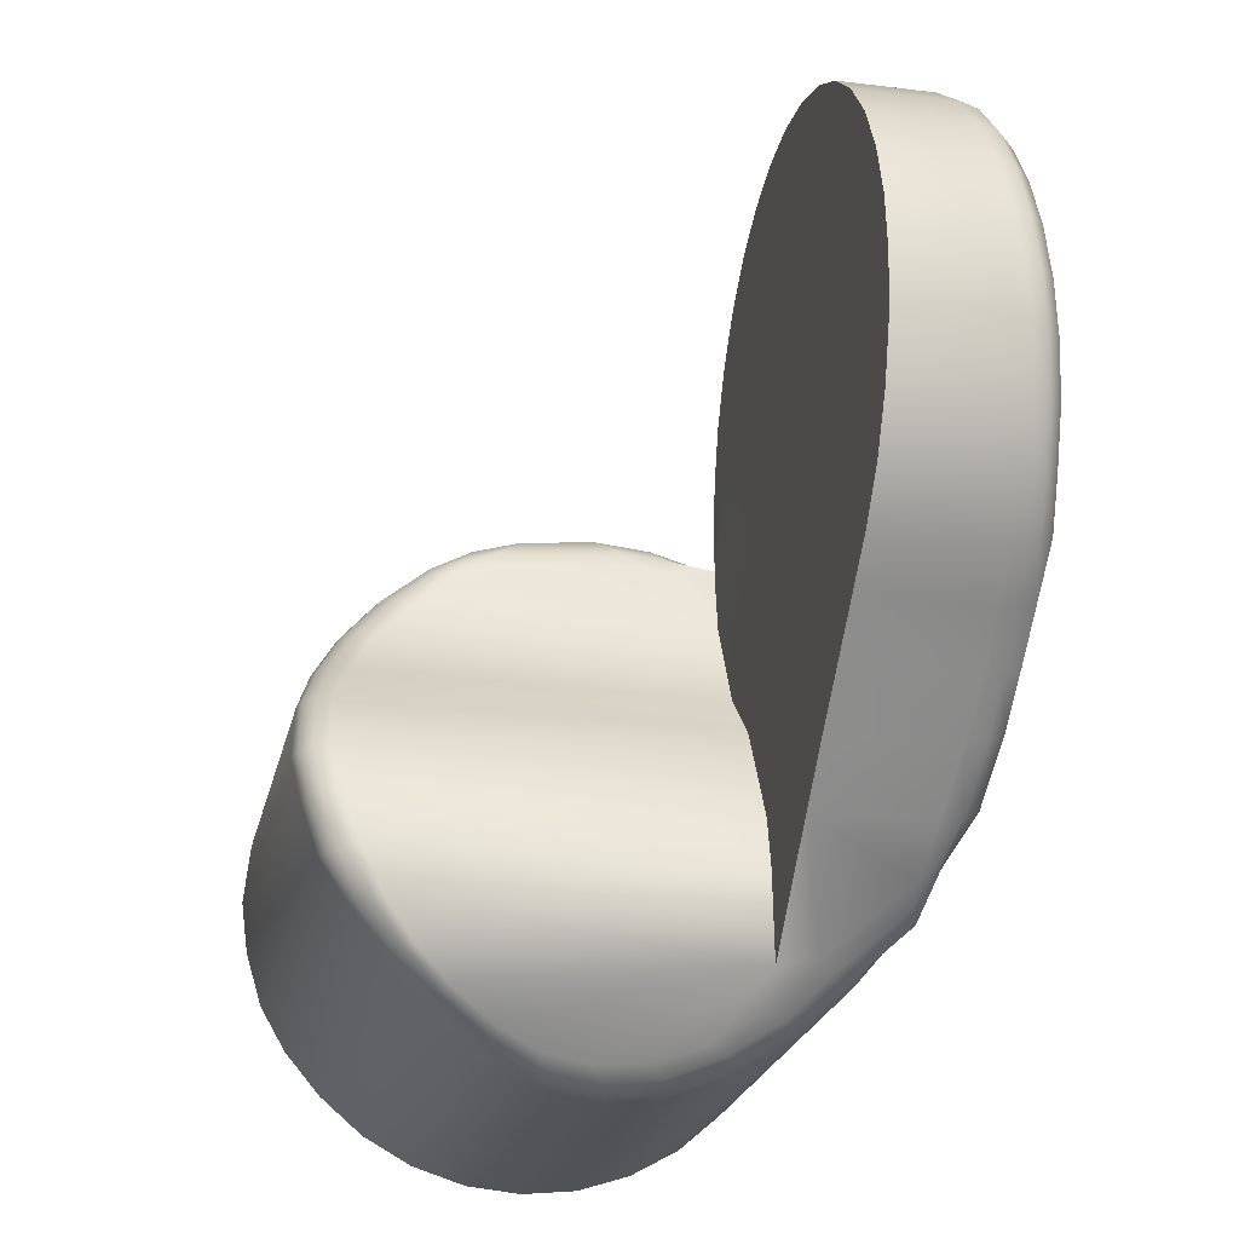
<metadata>
{"format":"obj","ext":"obj","renderer":"f3d","projection":"perspective","resolution":1024,"background":"white","views":[{"elev":-22.6,"azim":-102.2,"up":"+Z"}]}
</metadata>
<code>
o link5_phy_Cylinder.008
v -0.04098 -0.01713 -0.000168
v -0.04019 -0.01713 -0.008162
v -0.03786 -0.01713 -0.01585
v -0.03407 -0.01713 -0.02293
v -0.02898 -0.01713 -0.02914
v -0.02292 -0.01713 -0.03454
v -0.01628 -0.01713 -0.0405
v -0.009269 -0.01713 -0.04672
v -0.001688 -0.01713 -0.05376
v 0.02033 -0.04115 -0.03803
v 0.02276 -0.04077 -0.03424
v 0.04097 -0.01713 -0.000168
v 0.04019 -0.01713 0.007826
v 0.03785 -0.01713 0.01551
v 0.03407 -0.01713 0.0226
v 0.02897 -0.01713 0.02881
v 0.02276 -0.01713 0.0339
v 0.01568 -0.01713 0.03769
v 0.007992 -0.01713 0.04002
v -2e-06 -0.01713 0.04081
v -0.007996 -0.01713 0.04002
v -0.01568 -0.01713 0.03769
v -0.02277 -0.01713 0.0339
v -0.02898 -0.01713 0.02881
v -0.03407 -0.01713 0.0226
v -0.03786 -0.01713 0.01551
v -0.04019 -0.01713 0.007826
v 0.02019 -0.03996 -0.04893
v 0.01992 -0.041 -0.04191
v 0.0243 -0.04011 -0.03298
v 0.01795 -0.03689 -0.05652
v 0.0283 -0.03895 -0.02914
v 0.01786 -0.03369 -0.06263
v 0.03658 -0.034 -0.01823
v 0.03407 -0.03652 -0.02293
v 0.03785 -0.03205 -0.01585
v 0.03901 -0.02892 -0.01204
v 0.04031 -0.02272 -0.00695
v 0.04019 -0.0242 -0.008162
v 0.01352 -0.01713 -0.06818
v 0.04026 -0.017 -0.005025
v 0.02457 -0.01713 -0.03411
v 0.03233 -0.01713 -0.02694
v 0.01623 -0.01713 -0.04842
v 0.0394 -0.01713 -0.01395
v 0.01441 -0.01713 -0.05569
v -0.03486 -0.03868 0.000439
v -0.04098 -0.03261 -2.6e-05
v -0.03792 -0.03787 0.000376
v -0.04016 -0.03564 0.000206
v -0.03419 -0.0392 -0.006343
v -0.04019 -0.03322 -0.007997
v -0.03719 -0.03843 -0.007
v -0.03939 -0.03624 -0.007605
v -0.03221 -0.0397 -0.01286
v -0.03786 -0.0338 -0.01566
v -0.03503 -0.03897 -0.01409
v -0.0371 -0.03681 -0.01512
v -0.02899 -0.04016 -0.01887
v -0.03407 -0.03434 -0.02272
v -0.03153 -0.03947 -0.02063
v -0.03339 -0.03734 -0.02204
v -0.02465 -0.0408 -0.02482
v -0.02898 -0.0347 -0.02914
v -0.02717 -0.04005 -0.02731
v -0.0284 -0.03775 -0.02856
v -0.01912 -0.04084 -0.02978
v -0.02292 -0.0347 -0.03454
v -0.02137 -0.04007 -0.03249
v -0.02254 -0.03752 -0.03394
v -0.01258 -0.04084 -0.03567
v -0.01628 -0.03469 -0.0405
v -0.01478 -0.04007 -0.03841
v -0.01599 -0.03745 -0.03994
v -0.005793 -0.04084 -0.04205
v -0.009914 -0.03428 -0.04672
v -0.008314 -0.03981 -0.04471
v -0.00939 -0.0373 -0.04609
v 0.002172 -0.04001 -0.04894
v -0.001956 -0.0335 -0.05394
v -0.000648 -0.03893 -0.05173
v -0.001519 -0.03658 -0.05326
v 0.011 -0.03816 -0.0541
v 0.01075 -0.03407 -0.06292
v 0.01274 -0.03559 -0.05894
v 0.02623 -0.04137 -0.02914
v 0.03212 -0.03778 -0.0253
v 0.0306 -0.03953 -0.02335
v 0.03329 -0.0374 -0.02299
v 0.03221 -0.0397 -0.01286
v 0.03785 -0.03381 -0.01566
v 0.03503 -0.03897 -0.01409
v 0.0371 -0.03682 -0.01512
v 0.03419 -0.0392 -0.006343
v 0.04019 -0.03322 -0.007996
v 0.03719 -0.03843 -0.007
v 0.03938 -0.03624 -0.007605
v 0.03486 -0.03868 0.000439
v 0.04097 -0.03261 -2.5e-05
v 0.03792 -0.03787 0.000376
v 0.04016 -0.03565 0.000207
v 0.03419 -0.03816 0.00722
v 0.04019 -0.032 0.007945
v 0.03719 -0.0373 0.007753
v 0.03938 -0.03505 0.008018
v 0.03221 -0.03766 0.01374
v 0.03785 -0.03142 0.01561
v 0.03503 -0.03676 0.01485
v 0.0371 -0.03447 0.01553
v 0.02899 -0.0372 0.01975
v 0.03407 -0.03088 0.02267
v 0.03153 -0.03626 0.02138
v 0.03339 -0.03395 0.02245
v 0.02465 -0.0368 0.02502
v 0.02897 -0.0304 0.02886
v 0.02681 -0.03582 0.02711
v 0.02839 -0.03348 0.02852
v 0.01937 -0.03647 0.02934
v 0.02276 -0.03001 0.03395
v 0.02107 -0.03546 0.03181
v 0.02231 -0.0331 0.0335
v 0.01334 -0.03622 0.03255
v 0.01568 -0.02973 0.03772
v 0.01451 -0.03519 0.03531
v 0.01537 -0.03282 0.0372
v 0.0068 -0.03607 0.03453
v 0.007992 -0.02955 0.04005
v 0.007396 -0.03503 0.03746
v 0.007833 -0.03264 0.03948
v -2e-06 -0.03602 0.0352
v -2e-06 -0.02949 0.04083
v -2e-06 -0.03497 0.03818
v -2e-06 -0.03258 0.04025
v -0.006803 -0.03607 0.03453
v -0.007996 -0.02955 0.04005
v -0.007399 -0.03503 0.03746
v -0.007836 -0.03264 0.03948
v -0.01334 -0.03622 0.03255
v -0.01568 -0.02973 0.03772
v -0.01451 -0.03519 0.03531
v -0.01537 -0.03282 0.0372
v -0.01937 -0.03647 0.02934
v -0.02277 -0.03001 0.03395
v -0.02107 -0.03546 0.03181
v -0.02231 -0.0331 0.0335
v -0.02465 -0.0368 0.02502
v -0.02898 -0.0304 0.02886
v -0.02681 -0.03582 0.02711
v -0.0284 -0.03348 0.02852
v -0.02899 -0.0372 0.01975
v -0.03407 -0.03087 0.02267
v -0.03153 -0.03626 0.02138
v -0.03339 -0.03394 0.02245
v -0.03221 -0.03766 0.01374
v -0.03786 -0.03141 0.01561
v -0.03503 -0.03676 0.01485
v -0.0371 -0.03447 0.01553
v -0.03419 -0.03816 0.00722
v -0.04019 -0.032 0.007945
v -0.03719 -0.0373 0.007752
v -0.03939 -0.03505 0.008018
v 0.0246 0.04127 -0.04208
v 0.01923 0.03687 -0.04216
v 0.02195 0.04065 -0.04232
v 0.01999 0.03904 -0.04235
v 0.01636 0.03566 -0.04864
v 0.02142 0.04011 -0.04893
v 0.0171 0.03789 -0.04879
v 0.01895 0.03952 -0.04889
v 0.01494 0.03331 -0.0559
v 0.02004 0.03778 -0.05652
v 0.0157 0.03555 -0.05621
v 0.01757 0.03718 -0.05643
v 0.01461 0.03038 -0.06215
v 0.02012 0.03416 -0.06218
v 0.0159 0.03186 -0.06227
v 0.01768 0.03354 -0.06211
v 0.01569 0.02639 -0.06745
v 0.02174 0.02892 -0.06858
v 0.01692 0.02765 -0.06788
v 0.01914 0.02858 -0.06829
v 0.01791 0.02172 -0.07168
v 0.02497 0.02272 -0.07396
v 0.01964 0.02222 -0.07269
v 0.02223 0.02259 -0.07352
v 0.02079 0.01614 -0.07519
v 0.02845 0.01565 -0.07807
v 0.02283 0.01589 -0.07671
v 0.02564 0.01572 -0.07755
v 0.02363 0.009744 -0.0778
v 0.03146 0.007978 -0.08061
v 0.02577 0.008861 -0.07957
v 0.02863 0.008215 -0.08065
v 0.02473 0.002861 -0.07875
v 0.03241 0 -0.08146
v 0.02679 0.00143 -0.08047
v 0.0296 0.000383 -0.08151
v 0.02436 -0.00418 -0.07823
v 0.03176 -0.007978 -0.08062
v 0.02627 -0.006079 -0.0798
v 0.02898 -0.00747 -0.08071
v 0.02263 -0.01102 -0.07616
v 0.0289 -0.01565 -0.07808
v 0.02361 -0.01333 -0.07709
v 0.02615 -0.01503 -0.07765
v 0.01978 -0.01735 -0.07243
v 0.02549 -0.02272 -0.07395
v 0.02046 -0.02004 -0.07306
v 0.02278 -0.022 -0.07361
v 0.01443 -0.02301 -0.06704
v 0.02015 -0.02903 -0.06826
v 0.01491 -0.02603 -0.0674
v 0.01679 -0.02823 -0.068
v 0.04007 0.02036 -0.01021
v 0.04539 0.02249 -0.006782
v 0.04101 0.02139 -0.008473
v 0.04296 0.02217 -0.00722
v 0.04016 0.02374 -0.01295
v 0.04556 0.02892 -0.01204
v 0.04114 0.02633 -0.01249
v 0.04311 0.02823 -0.01216
v 0.03761 0.0298 -0.01958
v 0.04371 0.034 -0.01823
v 0.03893 0.0319 -0.01891
v 0.04116 0.03344 -0.01841
v 0.03423 0.03326 -0.02568
v 0.03959 0.03778 -0.0253
v 0.03516 0.03552 -0.02549
v 0.03712 0.03718 -0.02535
v 0.02488 0.03612 -0.03398
v 0.03088 0.04027 -0.033
v 0.02603 0.03828 -0.03358
v 0.02823 0.03979 -0.03322
v 0.003897 -0.03257 -0.05927
v 0.007793 -0.03302 -0.06159
v -0.03905 -0.01713 -0.006787
v -0.03808 -0.01713 0.002272
v -0.03487 -0.01713 0.01106
v -0.02872 -0.01713 0.01963
v -0.02203 -0.01713 0.02732
v -0.0153 -0.01713 0.03343
v -0.007878 -0.01713 0.03771
v -0.0357 -0.01713 -0.01324
v -0.03457 -0.01713 -0.003552
v -0.03048 -0.01713 0.00593
v -0.02177 -0.01713 0.01571
v -0.01354 -0.01713 0.0247
v -0.006712 -0.01713 0.03161
v 0.000533 -0.01713 0.03619
v -0.03102 -0.01713 -0.01925
v -0.02977 -0.01713 -0.009368
v 0.002508 -0.01713 0.02854
v 0.009131 -0.01713 0.03321
v -0.025 -0.01713 -0.0243
v -0.02355 -0.01713 -0.01448
v 0.01191 -0.01713 0.02448
v 0.01752 -0.01713 0.02898
v -0.01804 -0.01713 -0.02999
v -0.01627 -0.01713 -0.01999
v 0.02078 -0.01713 0.01912
v 0.02518 -0.01713 0.02339
v -0.01066 -0.01713 -0.03622
v -0.008346 -0.01713 -0.02605
v 0.02849 -0.01713 0.01249
v 0.03166 -0.01713 0.01658
v -0.003617 -0.01713 -0.04321
v -0.000243 -0.01713 -0.03298
v 0.005633 -0.01713 -0.02456
v 0.02079 -0.01713 -0.01461
v 0.0312 -0.01713 -0.003511
v 0.03151 -0.01713 0.004593
v 0.03664 -0.01713 0.008813
v 0.02865 -0.04114 -0.02283
v 0.04014 -0.01703 -0.007736
v 0.04561 -0.01565 -0.003171
v 0.04307 -0.01584 -0.003782
v 0.04027 -0.01257 -0.006342
v 0.04584 -0.007978 -0.000843
v 0.04125 -0.01027 -0.003593
v 0.04329 -0.008593 -0.00158
v 0.04031 -0.007853 -0.005823
v 0.0459 0 -5.8e-05
v 0.0413 -0.003927 -0.00294
v 0.04334 -0.001052 -0.00083
v 0.04584 0.007979 -0.000843
v 0.04023 0.01797 -0.008401
v 0.04328 0.009317 -0.001856
v 0.04123 0.01297 -0.004622
v 0.04561 0.01565 -0.003171
v 0.04109 0.0176 -0.006084
v 0.04308 0.01617 -0.003951
v 0.04101 0.02139 -0.008472
v 0.0183 -0.01713 -0.006651
v 0.01369 -0.01713 0.001057
v 0.006196 -0.01713 0.007938
v -0.0017 -0.01713 0.01386
v -0.009447 -0.01713 0.01911
v 0.000943 -0.01713 -0.01683
v -0.02258 -0.01713 0.008424
v -0.004592 -0.01713 -0.009641
v -0.01108 -0.01713 -0.003129
v -0.01722 -0.01713 0.002675
v 0.08815 -0.03994 -0.04904
v 0.08815 -0.04072 -0.04108
v 0.08815 -0.03368 -0.06329
v 0.08815 -0.03762 -0.05671
v 0.08815 0.0402 -0.04904
v 0.08815 0.04117 -0.04165
v 0.08815 0.04028 -0.03312
v 0.08815 0.03787 -0.05671
v 0.08815 0.03418 -0.06305
v 0.08815 0.02902 -0.06917
v 0.08815 0.02283 -0.07444
v 0.08815 0.01576 -0.07838
v 0.08815 0.008099 -0.08082
v 0.08815 0.000129 -0.08164
v 0.08815 -0.007841 -0.08083
v 0.08815 -0.0155 -0.07839
v 0.08815 -0.02257 -0.07444
v 0.08815 -0.02882 -0.069
v 0.08815 0.02902 -0.01219
v 0.08815 0.02271 -0.00702
v 0.08815 0.0341 -0.01838
v 0.08815 0.03787 -0.02544
v 0.08815 -0.02272 -0.007108
v 0.08815 -0.01901 -0.005227
v 0.08815 -0.02895 -0.01222
v 0.08815 0.000129 -0.000168
v 0.08815 -0.03404 -0.01845
v 0.08815 -0.01564 -0.0033
v 0.08815 -0.03778 -0.02552
v 0.08815 -0.04 -0.03314
v 0.08815 -0.007908 -0.000956
v 0.08815 0.008143 -0.000973
v 0.08815 0.01936 -0.005213
v 0.08815 0.01581 -0.003321
v 0.08815 0.000115 -0.03881
v -0.04098 -0.01713 -0.000168
v -0.04019 -0.01713 -0.008162
v -0.03786 -0.01713 -0.01585
v -0.03407 -0.01713 -0.02293
v -0.02898 -0.01713 -0.02914
v -0.02292 -0.01713 -0.03454
v -0.01628 -0.01713 -0.0405
v -0.009269 -0.01713 -0.04672
v -0.001688 -0.01713 -0.05376
v 0.04097 -0.01713 -0.000168
v 0.04019 -0.01713 0.007826
v 0.03785 -0.01713 0.01551
v 0.03407 -0.01713 0.0226
v 0.02897 -0.01713 0.02881
v 0.02276 -0.01713 0.0339
v 0.01568 -0.01713 0.03769
v 0.007992 -0.01713 0.04002
v -2e-06 -0.01713 0.04081
v -0.007996 -0.01713 0.04002
v -0.01568 -0.01713 0.03769
v -0.02277 -0.01713 0.0339
v -0.02898 -0.01713 0.02881
v -0.03407 -0.01713 0.0226
v -0.03786 -0.01713 0.01551
v -0.04019 -0.01713 0.007826
v 0.0243 -0.04011 -0.03298
v 0.0283 -0.03895 -0.02914
v 0.03407 -0.03652 -0.02293
v 0.03658 -0.034 -0.01823
v 0.03785 -0.03205 -0.01585
v 0.03901 -0.02892 -0.01204
v 0.04019 -0.0242 -0.008162
v 0.04031 -0.02272 -0.00695
v 0.01441 -0.01713 -0.05569
v 0.01352 -0.01713 -0.06818
v 0.04026 -0.017 -0.005025
v 0.04026 -0.017 -0.005025
v 0.04026 -0.017 -0.005025
v 0.03233 -0.01713 -0.02694
v 0.02457 -0.01713 -0.03411
v 0.0394 -0.01713 -0.01395
v 0.01623 -0.01713 -0.04842
v 0.02276 -0.04077 -0.03424
v -0.02137 -0.04007 -0.03249
v -0.01478 -0.04007 -0.03841
v 0.03212 -0.03778 -0.0253
v 0.04007 0.02036 -0.01021
v 0.04007 0.02036 -0.01021
v 0.04101 0.02139 -0.008473
v 0.04101 0.02139 -0.008473
v 0.04101 0.02139 -0.008473
v 0.04296 0.02217 -0.00722
v 0.04296 0.02217 -0.00722
v 0.04101 0.02139 -0.008472
v 0.04014 -0.01703 -0.007736
v 0.08815 0.04117 -0.04165
v 0.08815 0.0402 -0.04904
v 0.08815 0.04028 -0.03312
v 0.08815 0.03787 -0.02544
v 0.08815 0.0341 -0.01838
v 0.08815 0.02902 -0.01219
v 0.08815 0.02271 -0.00702
v 0.08815 0.03787 -0.05671
v 0.08815 0.03418 -0.06305
v 0.08815 0.02902 -0.06917
v 0.08815 0.02283 -0.07444
v 0.08815 0.01576 -0.07838
v 0.08815 0.008099 -0.08082
v 0.08815 0.000129 -0.08164
v 0.08815 -0.007841 -0.08083
v 0.08815 -0.0155 -0.07839
v 0.08815 -0.02257 -0.07444
v 0.08815 -0.02882 -0.069
v 0.08815 -0.03368 -0.06329
v 0.08815 -0.03762 -0.05671
v 0.08815 -0.03994 -0.04904
v 0.08815 -0.04072 -0.04108
v 0.08815 -0.007908 -0.000956
v 0.08815 0.000129 -0.000168
v 0.08815 -0.03778 -0.02552
v 0.08815 -0.03404 -0.01845
v 0.08815 -0.02272 -0.007108
v 0.08815 -0.01901 -0.005227
v 0.08815 -0.04 -0.03314
v 0.08815 -0.02895 -0.01222
v 0.08815 -0.01564 -0.0033
v 0.08815 0.008143 -0.000973
v 0.08815 0.01581 -0.003321
v 0.08815 0.01936 -0.005213
f 28 412 413
f 174 371 170
f 226 376 222
f 414 28 413
f 178 372 174
f 376 378 222
f 182 372 178
f 230 377 376
f 186 372 182
f 170 379 166
f 190 372 186
f 194 372 190
f 198 372 194
f 202 372 198
f 274 45 373
f 206 372 202
f 281 378 277
f 372 206 210
f 378 281 385
f 411 211 410
f 234 346 210
f 218 378 385
f 31 411 412
f 163 377 230
f 214 391 216
f 338 159 362
f 341 56 340
f 342 60 341
f 342 68 64
f 343 72 68
f 344 76 72
f 345 80 76
f 234 82 80
f 349 111 107
f 350 115 111
f 351 119 115
f 352 123 119
f 353 127 123
f 354 131 127
f 356 131 355
f 357 135 356
f 358 139 357
f 359 143 358
f 360 147 359
f 361 151 360
f 362 155 361
f 339 48 338
f 340 52 339
f 2 236 3
f 363 86 11
f 91 366 367
f 13 107 103
f 410 207 409
f 409 203 408
f 408 199 407
f 407 195 406
f 195 405 406
f 191 404 405
f 187 403 404
f 183 402 403
f 372 371 174
f 175 400 401
f 379 170 371
f 179 401 402
f 377 163 379
f 400 167 394
f 235 82 234
f 219 399 398
f 222 378 218
f 230 376 226
f 397 219 398
f 396 223 397
f 395 227 396
f 393 231 395
f 394 162 393
f 368 95 367
f 366 91 365
f 369 99 95
f 367 95 91
f 383 86 364
f 86 363 364
f 38 420 374
f 95 368 369
f 370 99 369
f 86 383 88
f 88 383 89
f 89 383 365
f 54 48 52
f 53 50 54
f 51 49 53
f 58 52 56
f 57 54 58
f 55 53 57
f 62 56 60
f 61 58 62
f 59 57 61
f 64 62 60
f 65 62 66
f 63 61 65
f 70 64 68
f 381 66 70
f 69 63 65
f 74 68 72
f 382 70 74
f 71 69 73
f 78 72 76
f 77 74 78
f 75 73 77
f 82 76 80
f 81 78 82
f 81 75 77
f 85 82 84
f 83 81 85
f 93 365 91
f 92 89 93
f 90 88 92
f 97 91 95
f 96 93 97
f 94 92 96
f 101 95 99
f 100 97 101
f 98 96 100
f 105 99 103
f 104 101 105
f 102 100 104
f 109 103 107
f 108 105 109
f 108 102 104
f 113 107 111
f 112 109 113
f 112 106 108
f 117 111 115
f 117 112 113
f 114 112 116
f 121 115 119
f 120 117 121
f 118 116 120
f 125 119 123
f 124 121 125
f 122 120 124
f 129 123 127
f 128 125 129
f 126 124 128
f 133 127 131
f 132 129 133
f 130 128 132
f 137 131 135
f 136 133 137
f 134 132 136
f 141 135 139
f 140 137 141
f 140 134 136
f 145 139 143
f 144 141 145
f 144 138 140
f 149 143 147
f 148 145 149
f 148 142 144
f 153 147 151
f 152 149 153
f 152 146 148
f 157 151 155
f 156 153 157
f 154 152 156
f 161 155 159
f 160 157 161
f 158 156 160
f 50 159 48
f 49 161 50
f 47 160 49
f 130 138 126
f 216 391 217
f 163 168 166
f 165 169 168
f 164 167 169
f 166 172 170
f 168 173 172
f 169 171 173
f 170 176 174
f 172 177 176
f 173 175 177
f 174 180 178
f 176 181 180
f 175 181 177
f 180 182 178
f 181 184 180
f 179 185 181
f 184 186 182
f 185 188 184
f 183 189 185
f 188 190 186
f 189 192 188
f 187 193 189
f 192 194 190
f 193 196 192
f 191 197 193
f 196 198 194
f 197 200 196
f 195 201 197
f 200 202 198
f 201 204 200
f 201 203 205
f 204 206 202
f 205 208 204
f 205 207 209
f 208 210 206
f 208 213 212
f 209 211 213
f 387 218 385
f 390 220 387
f 215 221 390
f 220 222 218
f 221 224 220
f 221 223 225
f 224 226 222
f 224 229 228
f 225 227 229
f 226 232 230
f 228 233 232
f 229 231 233
f 230 165 163
f 232 164 165
f 233 162 164
f 210 235 234
f 212 84 235
f 213 33 84
f 166 379 163
f 29 83 28
f 28 83 31
f 31 85 33
f 85 31 83
f 3 243 4
f 4 250 5
f 5 254 6
f 6 258 7
f 7 262 8
f 8 266 9
f 9 46 40
f 1 237 236
f 236 244 243
f 243 251 250
f 250 255 254
f 254 259 258
f 258 263 262
f 262 267 266
f 266 44 46
f 27 238 237
f 237 245 244
f 267 42 44
f 26 239 238
f 238 246 245
f 269 42 268
f 24 239 25
f 240 246 239
f 269 45 43
f 23 240 24
f 241 247 240
f 270 373 45
f 22 241 23
f 242 248 241
f 249 252 248
f 253 256 252
f 257 260 256
f 260 265 264
f 264 272 271
f 271 347 373
f 21 242 22
f 20 249 242
f 19 253 249
f 18 257 253
f 17 261 257
f 261 15 265
f 265 14 272
f 272 348 347
f 122 138 142
f 122 146 118
f 118 150 114
f 114 154 110
f 110 158 106
f 106 47 102
f 47 98 102
f 55 98 51
f 55 90 94
f 273 86 88
f 63 90 59
f 67 273 63
f 71 86 67
f 380 75 10
f 79 10 75
f 83 29 79
f 84 82 235
f 85 84 33
f 215 426 399
f 277 378 392
f 286 385 281
f 289 426 215
f 99 12 103
f 103 12 13
f 12 370 41
f 370 12 99
f 276 374 275
f 292 386 389
f 375 277 392
f 276 279 374
f 275 280 276
f 286 288 290
f 288 291 290
f 287 289 291
f 279 281 277
f 280 283 279
f 278 284 280
f 281 288 286
f 283 287 288
f 284 285 287
f 215 291 289
f 390 290 291
f 388 286 290
f 293 270 269
f 298 269 268
f 263 268 267
f 294 271 293
f 298 294 293
f 263 300 298
f 294 260 264
f 300 295 294
f 259 301 300
f 295 256 260
f 301 296 295
f 255 302 301
f 296 252 256
f 302 297 296
f 244 302 251
f 297 248 252
f 246 297 299
f 245 299 244
f 282 415 416
f 34 35 417
f 87 32 421
f 39 37 422
f 29 414 30
f 278 423 415
f 275 420 423
f 37 36 418
f 425 285 424
f 285 416 424
f 330 337 333
f 310 337 311
f 326 337 330
f 312 337 313
f 329 337 327
f 313 337 314
f 314 337 315
f 315 337 316
f 334 337 336
f 316 337 317
f 328 337 334
f 308 337 307
f 317 337 318
f 336 337 335
f 309 337 308
f 333 337 328
f 318 337 319
f 335 337 322
f 324 337 309
f 331 337 329
f 319 337 320
f 323 337 324
f 325 337 326
f 305 337 306
f 321 337 323
f 332 337 331
f 320 337 305
f 322 337 321
f 327 337 325
f 303 337 304
f 307 337 310
f 304 337 332
f 306 337 303
f 311 337 312
f 28 31 412
f 414 29 28
f 411 33 211
f 80 346 234
f 346 372 210
f 31 33 411
f 338 48 159
f 341 60 56
f 342 64 60
f 342 343 68
f 343 344 72
f 344 345 76
f 345 346 80
f 349 350 111
f 350 351 115
f 351 352 119
f 352 353 123
f 353 354 127
f 354 355 131
f 356 135 131
f 357 139 135
f 358 143 139
f 359 147 143
f 360 151 147
f 361 155 151
f 362 159 155
f 339 52 48
f 340 56 52
f 2 1 236
f 13 349 107
f 410 211 207
f 409 207 203
f 408 203 199
f 407 199 195
f 195 191 405
f 191 187 404
f 187 183 403
f 183 179 402
f 175 171 400
f 179 175 401
f 400 171 167
f 219 215 399
f 397 223 219
f 396 227 223
f 395 231 227
f 393 162 231
f 394 167 162
f 38 419 420
f 54 50 48
f 53 49 50
f 51 47 49
f 58 54 52
f 57 53 54
f 55 51 53
f 62 58 56
f 61 57 58
f 59 55 57
f 64 66 62
f 65 61 62
f 63 59 61
f 70 66 64
f 381 65 66
f 69 67 63
f 74 70 68
f 382 381 70
f 71 67 69
f 78 74 72
f 77 382 74
f 75 71 73
f 82 78 76
f 81 77 78
f 81 79 75
f 85 81 82
f 83 79 81
f 93 89 365
f 92 88 89
f 90 273 88
f 97 93 91
f 96 92 93
f 94 90 92
f 101 97 95
f 100 96 97
f 98 94 96
f 105 101 99
f 104 100 101
f 102 98 100
f 109 105 103
f 108 104 105
f 108 106 102
f 113 109 107
f 112 108 109
f 112 110 106
f 117 113 111
f 117 116 112
f 114 110 112
f 121 117 115
f 120 116 117
f 118 114 116
f 125 121 119
f 124 120 121
f 122 118 120
f 129 125 123
f 128 124 125
f 126 122 124
f 133 129 127
f 132 128 129
f 130 126 128
f 137 133 131
f 136 132 133
f 134 130 132
f 141 137 135
f 140 136 137
f 140 138 134
f 145 141 139
f 144 140 141
f 144 142 138
f 149 145 143
f 148 144 145
f 148 146 142
f 153 149 147
f 152 148 149
f 152 150 146
f 157 153 151
f 156 152 153
f 154 150 152
f 161 157 155
f 160 156 157
f 158 154 156
f 50 161 159
f 49 160 161
f 47 158 160
f 130 134 138
f 163 165 168
f 165 164 169
f 164 162 167
f 166 168 172
f 168 169 173
f 169 167 171
f 170 172 176
f 172 173 177
f 173 171 175
f 174 176 180
f 176 177 181
f 175 179 181
f 180 184 182
f 181 185 184
f 179 183 185
f 184 188 186
f 185 189 188
f 183 187 189
f 188 192 190
f 189 193 192
f 187 191 193
f 192 196 194
f 193 197 196
f 191 195 197
f 196 200 198
f 197 201 200
f 195 199 201
f 200 204 202
f 201 205 204
f 201 199 203
f 204 208 206
f 205 209 208
f 205 203 207
f 208 212 210
f 208 209 213
f 209 207 211
f 387 220 218
f 390 221 220
f 215 219 221
f 220 224 222
f 221 225 224
f 221 219 223
f 224 228 226
f 224 225 229
f 225 223 227
f 226 228 232
f 228 229 233
f 229 227 231
f 230 232 165
f 232 233 164
f 233 231 162
f 210 212 235
f 212 213 84
f 213 211 33
f 3 236 243
f 4 243 250
f 5 250 254
f 6 254 258
f 7 258 262
f 8 262 266
f 9 266 46
f 1 27 237
f 236 237 244
f 243 244 251
f 250 251 255
f 254 255 259
f 258 259 263
f 262 263 267
f 266 267 44
f 27 26 238
f 237 238 245
f 267 268 42
f 26 25 239
f 238 239 246
f 269 43 42
f 24 240 239
f 240 247 246
f 269 270 45
f 23 241 240
f 241 248 247
f 270 271 373
f 22 242 241
f 242 249 248
f 249 253 252
f 253 257 256
f 257 261 260
f 260 261 265
f 264 265 272
f 271 272 347
f 21 20 242
f 20 19 249
f 19 18 253
f 18 17 257
f 17 16 261
f 261 16 15
f 265 15 14
f 272 14 348
f 122 126 138
f 122 142 146
f 118 146 150
f 114 150 154
f 110 154 158
f 106 158 47
f 47 51 98
f 55 94 98
f 55 59 90
f 63 273 90
f 67 86 273
f 71 380 86
f 380 71 75
f 79 29 10
f 289 425 426
f 292 384 386
f 375 279 277
f 276 280 279
f 275 278 280
f 288 287 291
f 287 285 289
f 279 283 281
f 280 284 283
f 278 282 284
f 281 283 288
f 283 284 287
f 284 282 285
f 215 390 291
f 390 388 290
f 388 385 286
f 293 271 270
f 298 293 269
f 263 298 268
f 294 264 271
f 298 300 294
f 263 259 300
f 294 295 260
f 300 301 295
f 259 255 301
f 295 296 256
f 301 302 296
f 255 251 302
f 296 297 252
f 302 299 297
f 244 299 302
f 297 247 248
f 246 247 297
f 245 246 299
f 282 278 415
f 417 418 34
f 35 87 417
f 421 417 87
f 32 30 421
f 422 419 39
f 419 38 39
f 414 421 30
f 30 380 29
f 380 10 29
f 278 275 423
f 275 374 420
f 418 422 37
f 36 34 418
f 425 289 285
f 285 282 416

</code>
